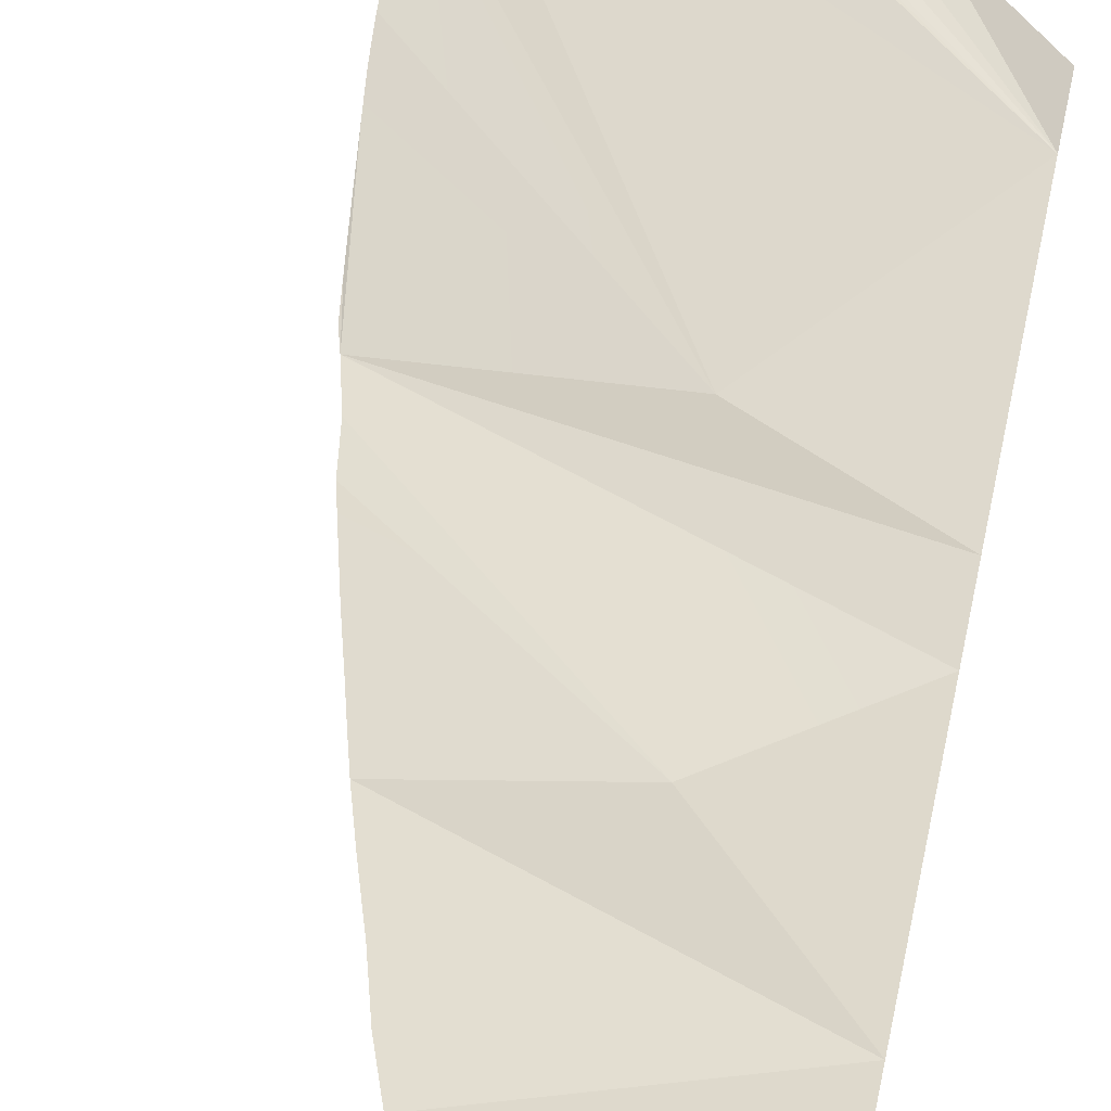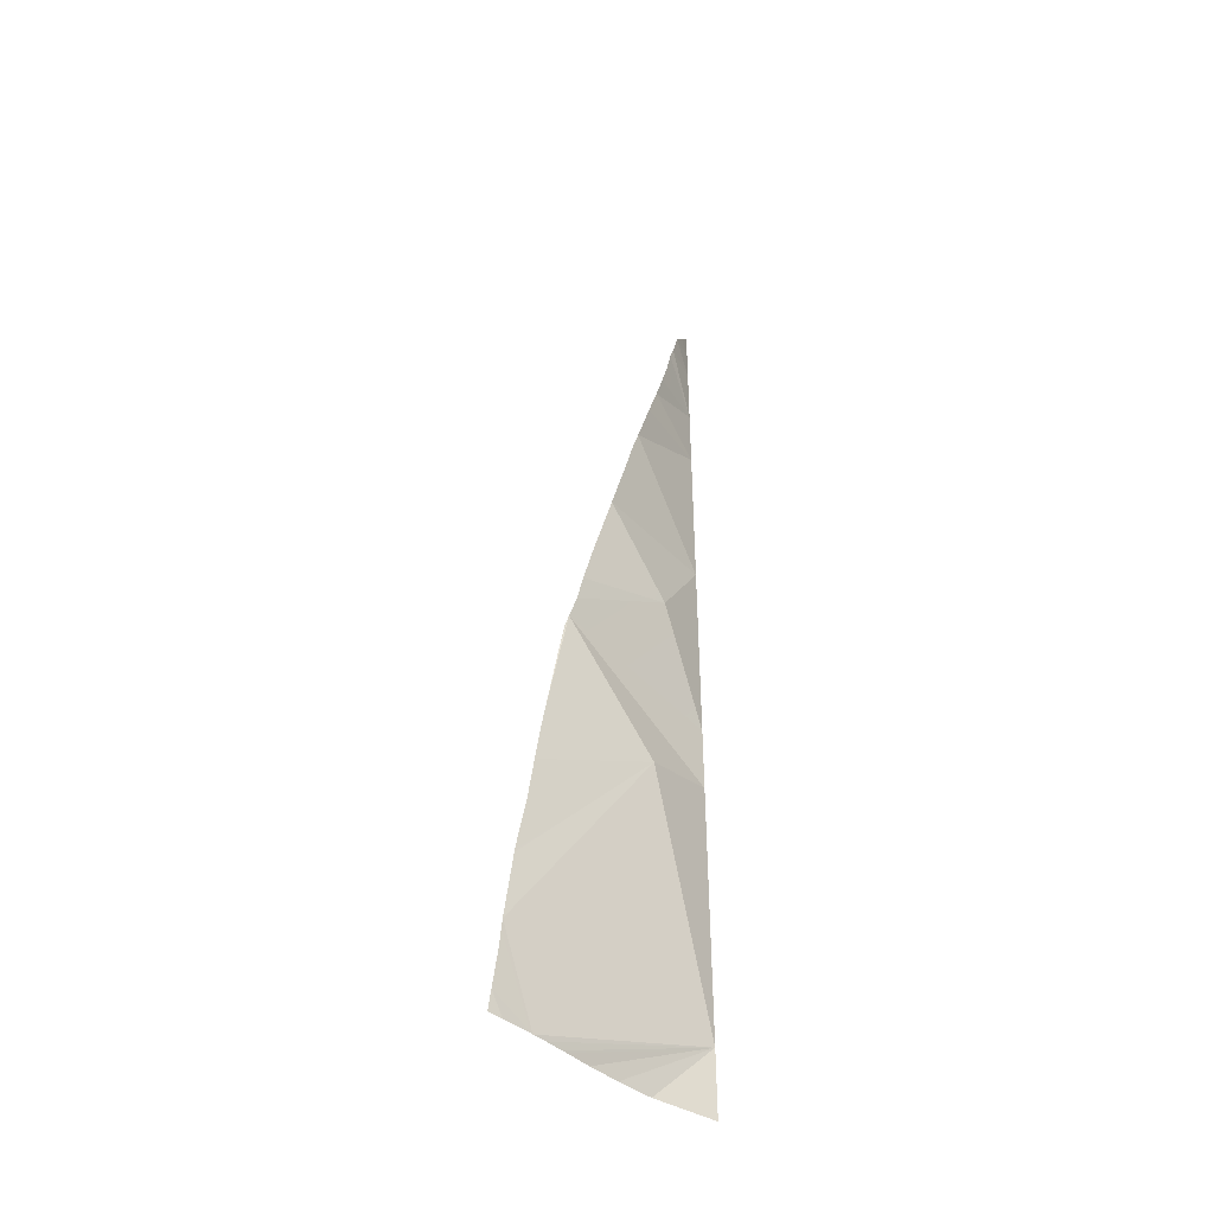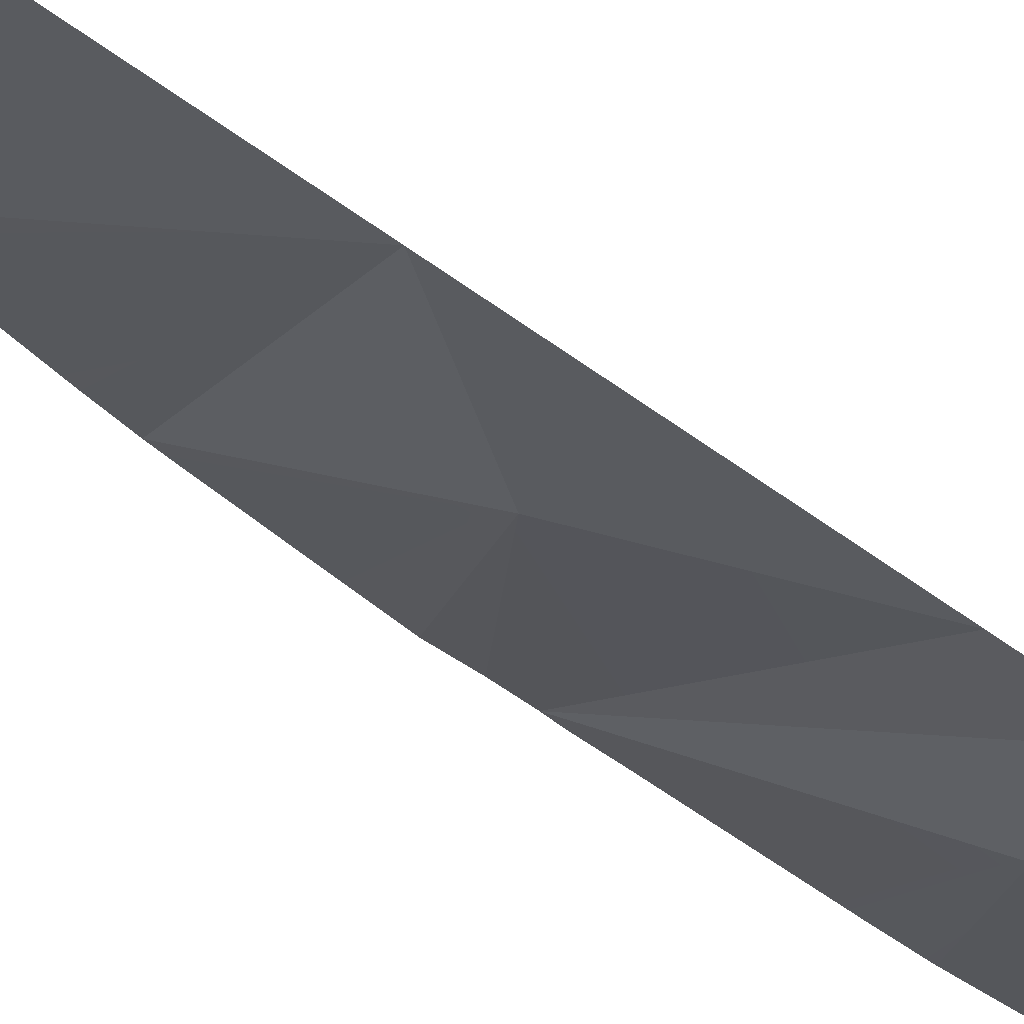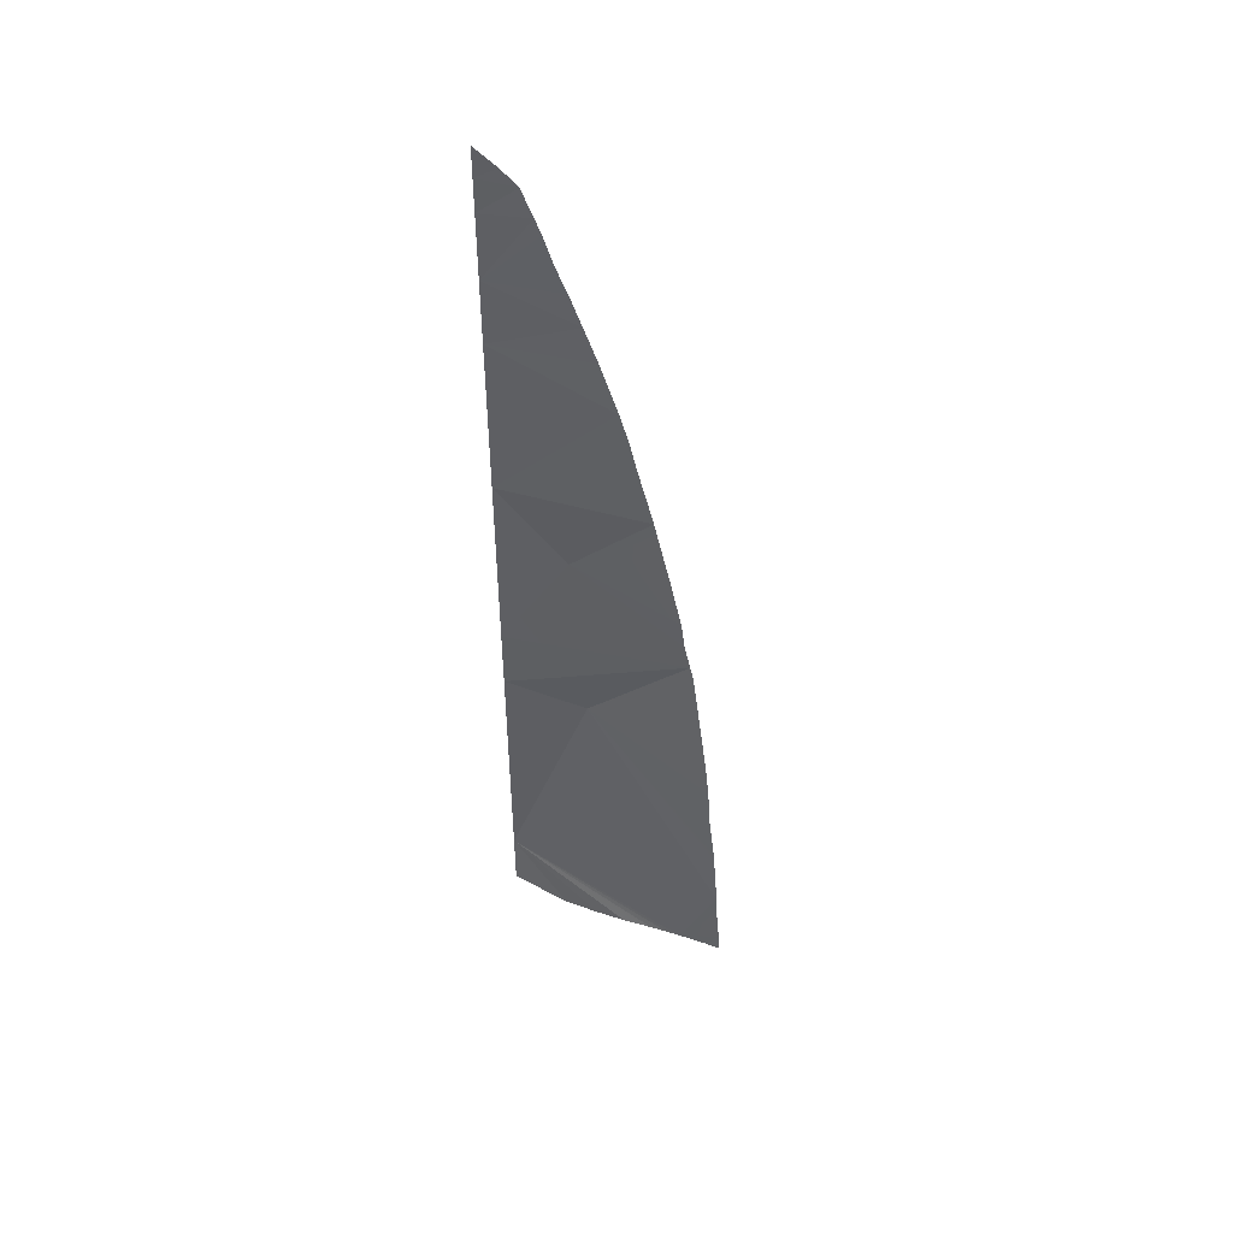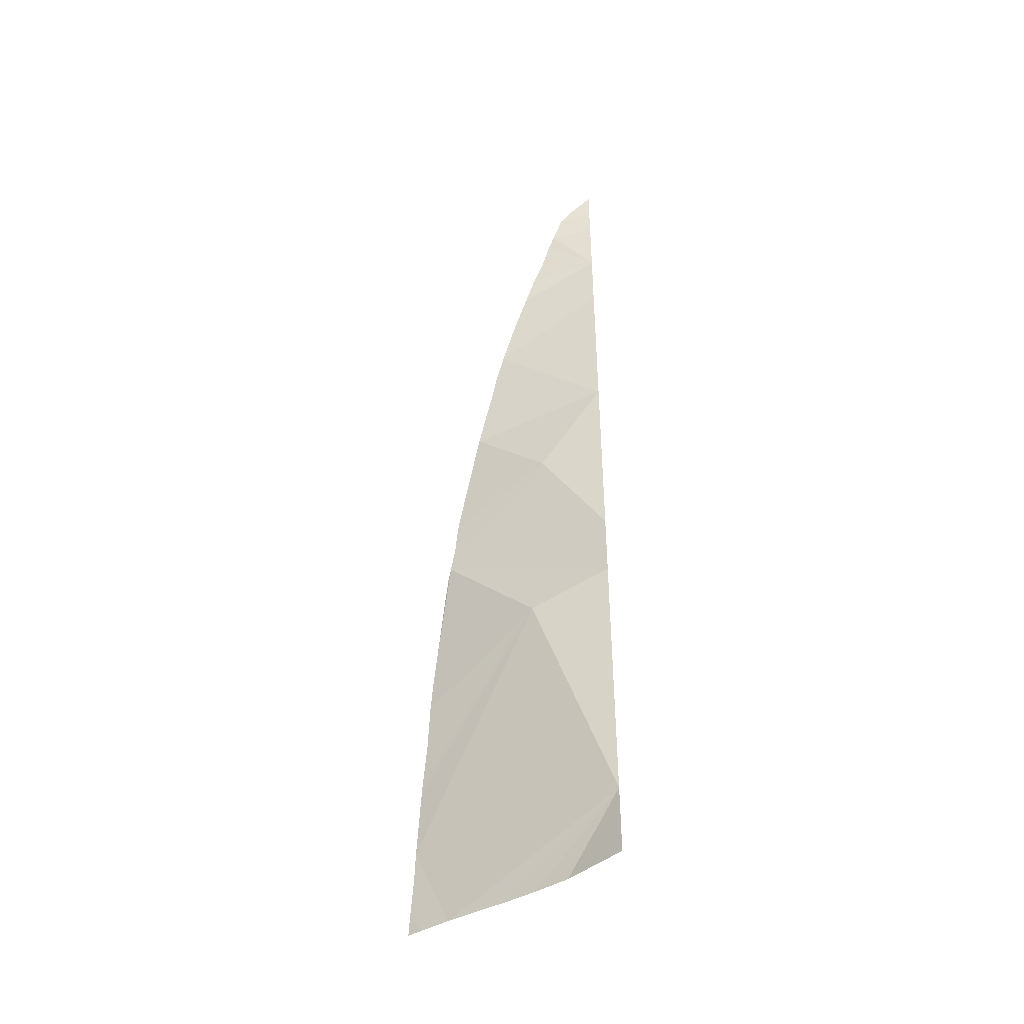
<metadata>
{"format":"obj","ext":"obj","renderer":"f3d","projection":"perspective","resolution":1024,"background":"white","views":[{"elev":27.3,"azim":7.8,"up":"+Y"},{"elev":-43.3,"azim":-78.0,"up":"+Z"},{"elev":-48.6,"azim":49.3,"up":"+Y"},{"elev":48.8,"azim":167.2,"up":"+Z"},{"elev":-44.6,"azim":0.3,"up":"+Z"}]}
</metadata>
<code>
o crack_restart_keyway_65
v 0.1204 -0.1474 -0.4725
v 0.1204 -0.1474 -0.4571
v 0.1097 -0.1372 -0.4725
v 0.1204 -0.1474 -0.2573
v 0.1123 -0.1463 -0.26
v 0.1204 -0.1474 -0.2649
v 0.1204 -0.1474 -0.2504
v 0.1157 -0.1469 -0.2556
v 0.1204 -0.1474 -0.2726
v 0.1101 -0.1456 -0.2665
v 0.1204 -0.1474 -0.2803
v 0.1204 -0.1474 -0.288
v 0.1021 -0.1425 -0.2911
v 0.1204 -0.1474 -0.2957
v 0.1204 -0.1474 -0.3034
v 0.09597 -0.1392 -0.3114
v 0.1204 -0.1474 -0.3187
v 0.1204 -0.1474 -0.3341
v 0.1204 -0.1474 -0.3495
v 0.1058 -0.1426 -0.3554
v 0.1204 -0.1474 -0.3649
v 0.1204 -0.1474 -0.3802
v 0.08317 -0.1268 -0.3768
v 0.1204 -0.1474 -0.3956
v 0.103 -0.1401 -0.4013
v 0.1204 -0.1474 -0.411
v 0.1204 -0.1474 -0.4263
v 0.1204 -0.1474 -0.4417
v 0.08203 -0.1254 -0.3852
v 0.08121 -0.1243 -0.3935
v 0.103 -0.1325 -0.4725
v 0.08416 -0.1282 -0.3713
v 0.07882 -0.1175 -0.4725
v 0.08473 -0.1213 -0.4725
v 0.07629 -0.116 -0.4679
v 0.07606 -0.1155 -0.4725
v 0.07704 -0.1173 -0.4531
v 0.07779 -0.1187 -0.4385
v 0.07683 -0.1168 -0.4595
v 0.08738 -0.123 -0.4725
v 0.09087 -0.1251 -0.4725
v 0.09267 -0.1262 -0.4725
v 0.09691 -0.1286 -0.4725
v 0.1046 -0.1436 -0.2835
v 0.1204 -0.1474 -0.2803
v 0.1069 -0.1444 -0.277
v 0.108 -0.1447 -0.2731
v 0.1088 -0.145 -0.27
v 0.0826 -0.1262 -0.3795
v 0.07882 -0.1175 -0.4725
v 0.1204 -0.1474 -0.2573
v 0.07878 -0.1204 -0.4263
v 0.07918 -0.1216 -0.4162
v 0.103 -0.1401 -0.4013
v 0.07969 -0.1224 -0.4094
v 0.08033 -0.1232 -0.4026
v 0.0881 -0.1326 -0.3475
v 0.08687 -0.1314 -0.3536
v 0.1058 -0.1426 -0.3554
v 0.08476 -0.1293 -0.3651
v 0.07804 -0.1192 -0.4349
v 0.0929 -0.1368 -0.3248
v 0.09429 -0.1379 -0.3179
v 0.1204 -0.1474 -0.3341
v 0.09118 -0.1354 -0.3323
v 0.08983 -0.1343 -0.3385
v 0.08916 -0.1337 -0.3419
v 0.09944 -0.1412 -0.2994
v 0.08473 -0.1213 -0.4725
v 0.1111 -0.1459 -0.2636
v 0.1204 -0.1474 -0.2649
v 0.1204 -0.1474 -0.4725
v 0.1097 -0.1372 -0.4725
v 0.1204 -0.1474 -0.4571
v 0.1204 -0.1474 -0.2726
v 0.1204 -0.1474 -0.288
v 0.1204 -0.1474 -0.2957
v 0.1204 -0.1474 -0.3034
v 0.1204 -0.1474 -0.3187
v 0.1204 -0.1474 -0.3495
v 0.1204 -0.1474 -0.3649
v 0.1204 -0.1474 -0.3802
v 0.1204 -0.1474 -0.3956
v 0.1204 -0.1474 -0.411
v 0.1204 -0.1474 -0.4263
v 0.1204 -0.1474 -0.4417
v 0.103 -0.1325 -0.4725
v 0.08738 -0.123 -0.4725
v 0.09087 -0.1251 -0.4725
v 0.09267 -0.1262 -0.4725
v 0.09691 -0.1286 -0.4725
f 1 2 3
f 4 5 6
f 4 7 8
f 4 8 5
f 9 10 11
f 9 6 10
f 12 13 14
f 12 11 13
f 15 16 17
f 15 14 16
f 17 16 18
f 19 18 20
f 19 20 21
f 21 20 22
f 22 23 24
f 22 20 23
f 24 25 26
f 24 23 25
f 26 25 27
f 27 25 28
f 23 29 30
f 28 25 2
f 2 31 3
f 23 20 32
f 33 34 35
f 33 35 36
f 37 25 38
f 37 2 25
f 34 2 37
f 34 37 39
f 34 39 35
f 34 40 2
f 2 40 41
f 2 41 42
f 2 42 43
f 13 11 44
f 13 44 45
f 46 11 47
f 46 47 45
f 46 44 11
f 46 45 44
f 47 11 48
f 47 48 45
f 49 29 23
f 35 50 36
f 8 7 51
f 8 51 5
f 52 25 53
f 52 53 54
f 55 53 25
f 25 23 56
f 25 56 55
f 20 57 58
f 32 59 23
f 32 20 60
f 32 60 59
f 38 25 61
f 20 58 60
f 62 18 63
f 62 63 64
f 62 65 18
f 62 64 65
f 20 66 67
f 20 18 66
f 20 67 57
f 16 14 68
f 68 14 13
f 63 18 16
f 63 16 64
f 18 65 66
f 39 37 69
f 39 69 35
f 6 5 70
f 6 70 10
f 52 61 25
f 53 55 54
f 61 54 38
f 61 52 54
f 31 2 43
f 11 10 48
f 48 10 45
f 5 51 71
f 5 71 70
f 70 71 10
f 72 73 74
f 75 45 10
f 75 10 71
f 76 77 13
f 76 13 45
f 78 79 16
f 78 16 77
f 79 64 16
f 80 59 64
f 80 81 59
f 81 82 59
f 82 83 23
f 82 23 59
f 83 84 54
f 83 54 23
f 84 85 54
f 85 86 54
f 86 74 54
f 74 73 87
f 50 35 69
f 37 38 54
f 37 54 74
f 69 37 74
f 69 74 88
f 74 89 88
f 74 90 89
f 74 91 90
f 54 56 23
f 54 55 56
f 59 58 57
f 30 56 23
f 59 60 58
f 59 67 66
f 59 66 64
f 59 57 67
f 16 68 77
f 68 13 77
f 64 66 65
f 87 91 74

</code>
